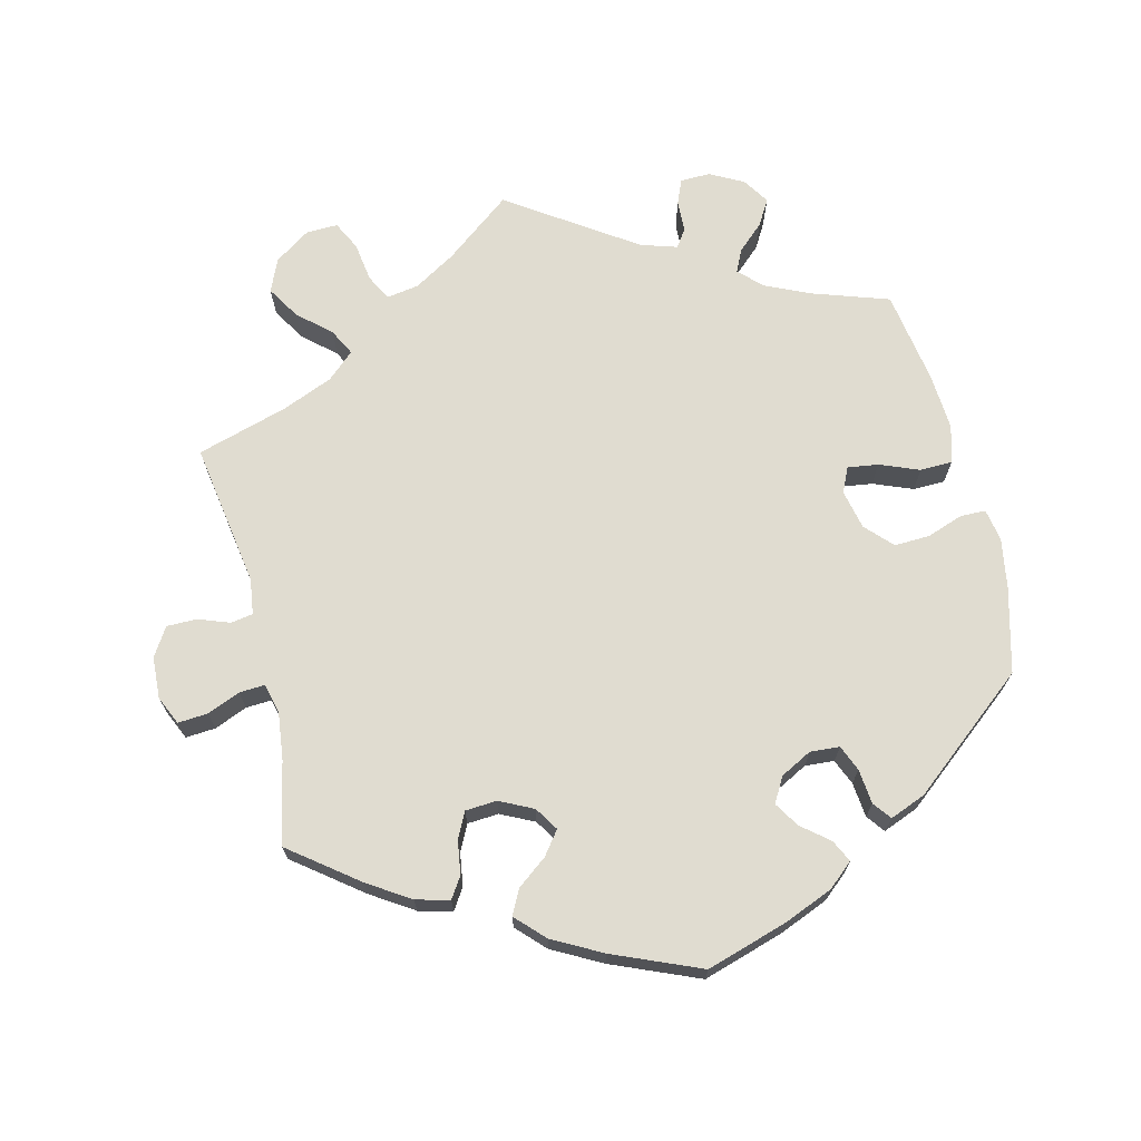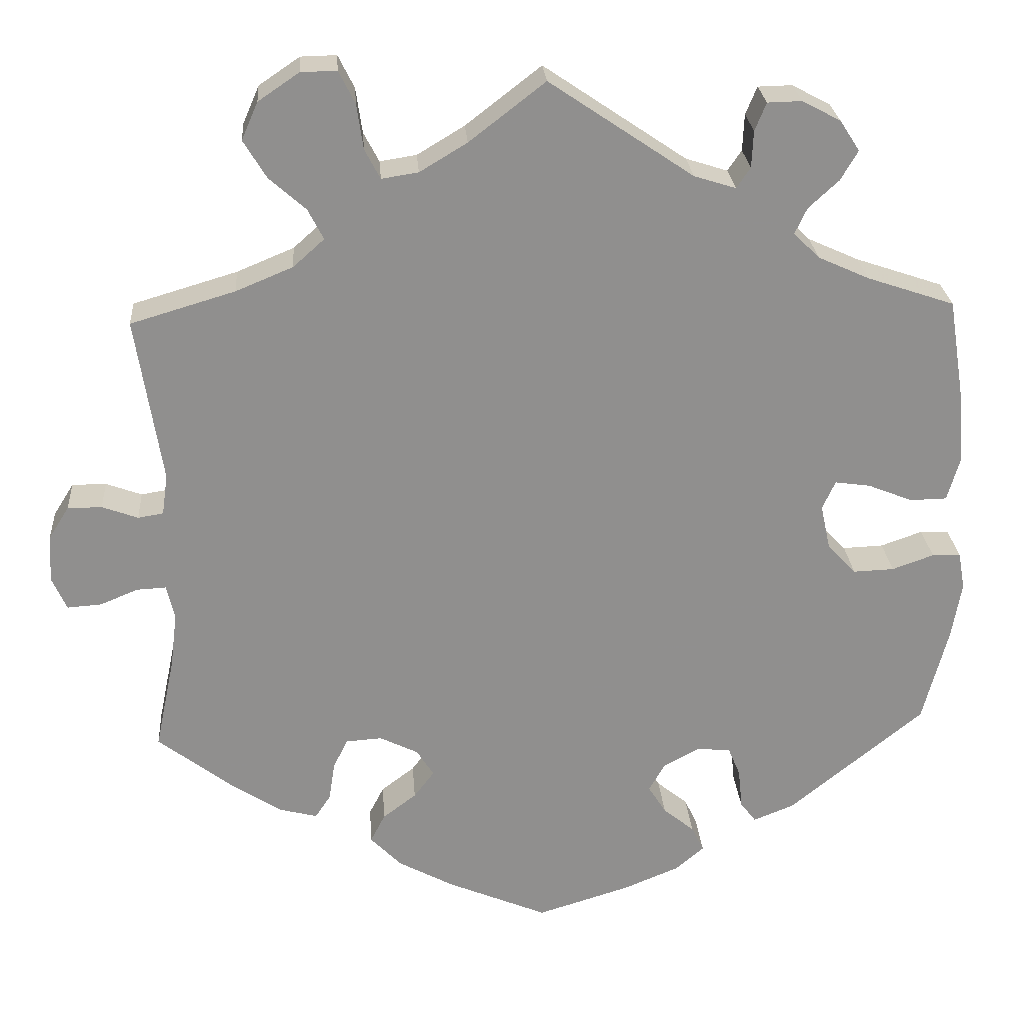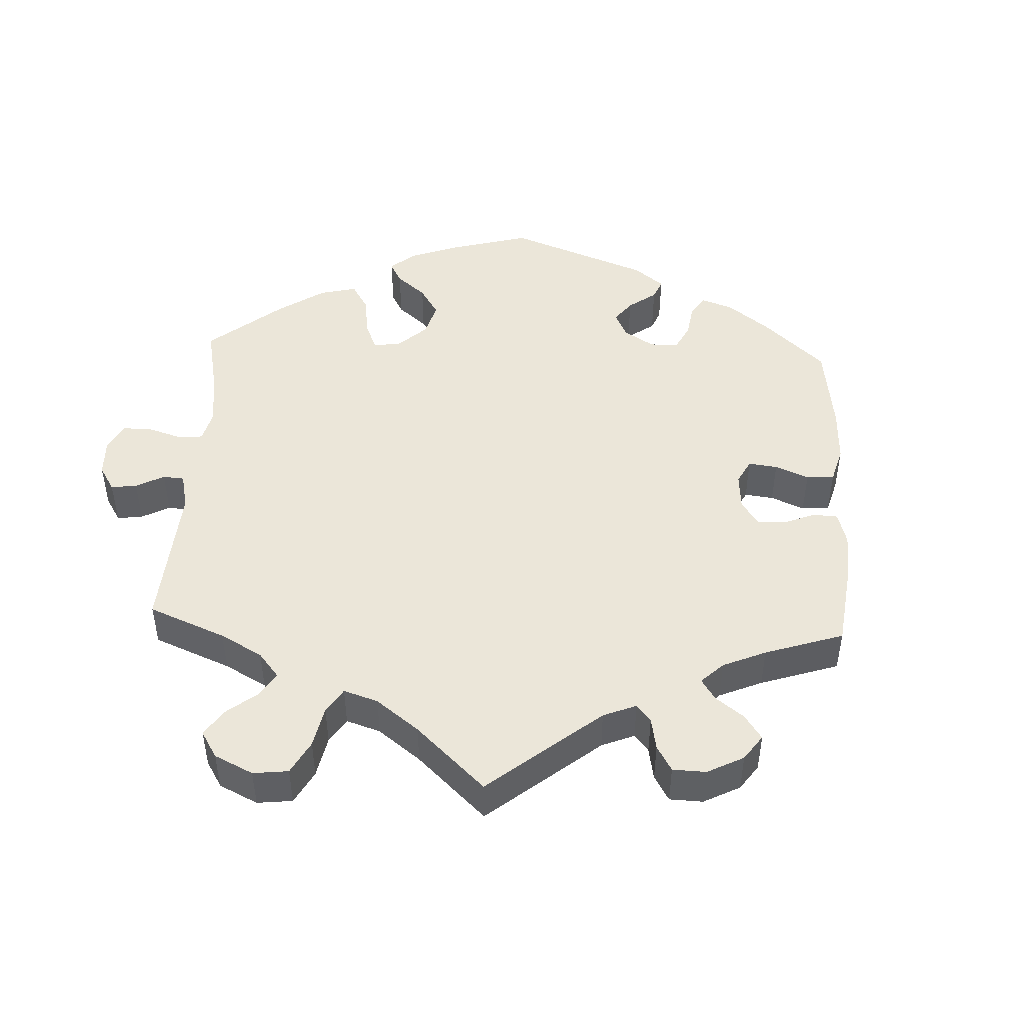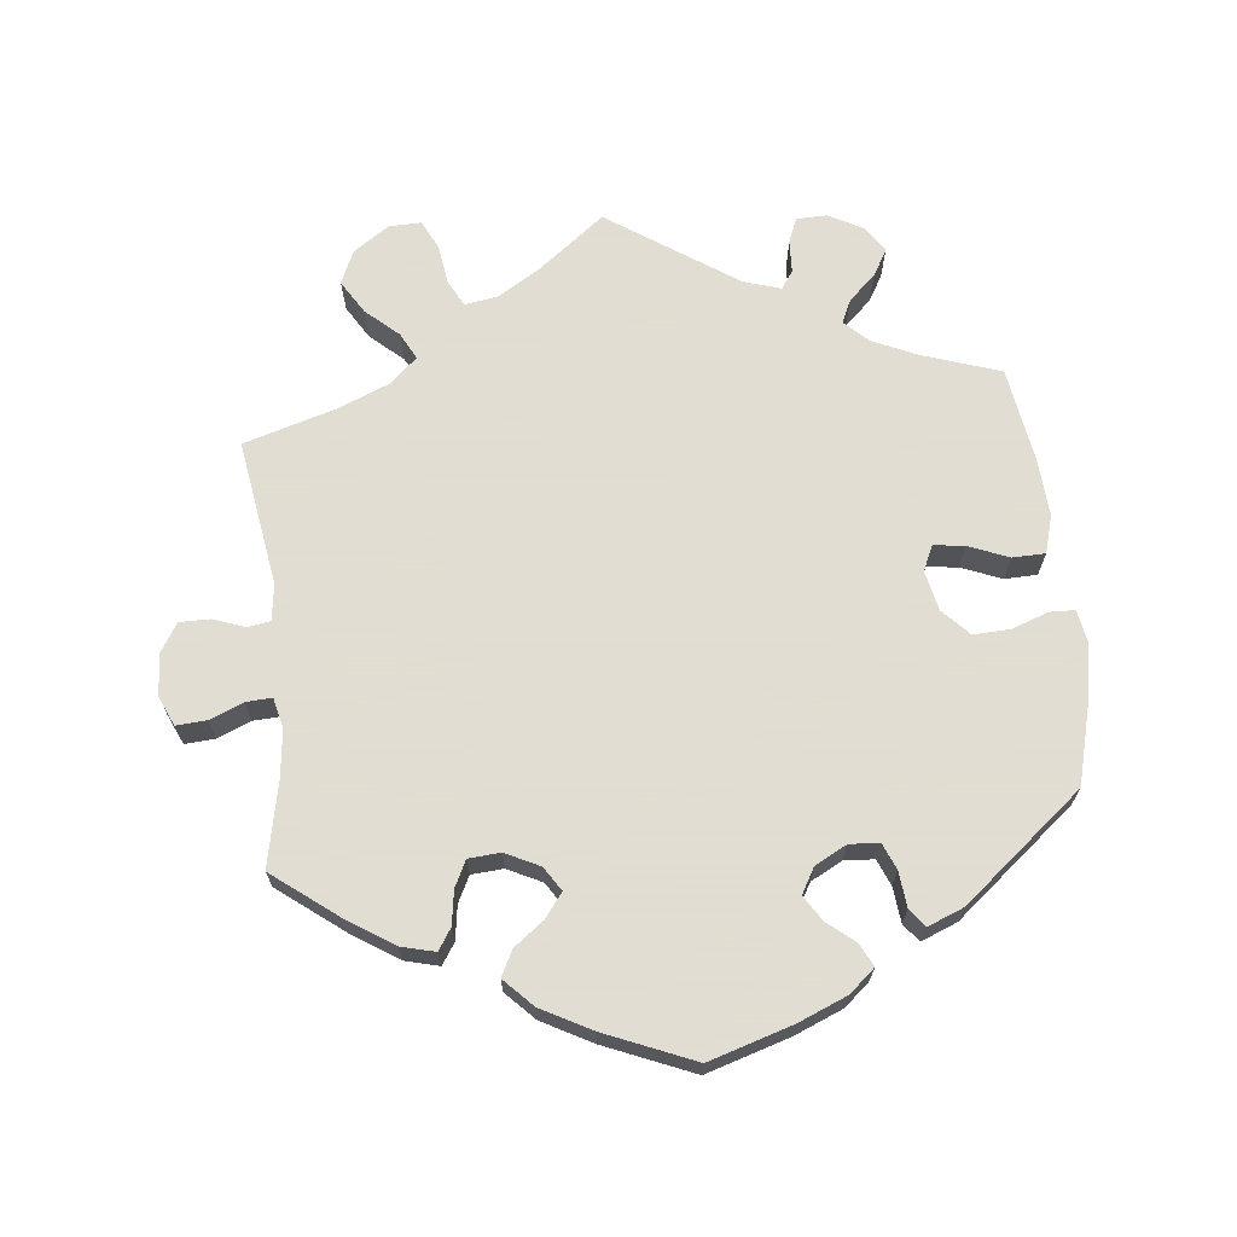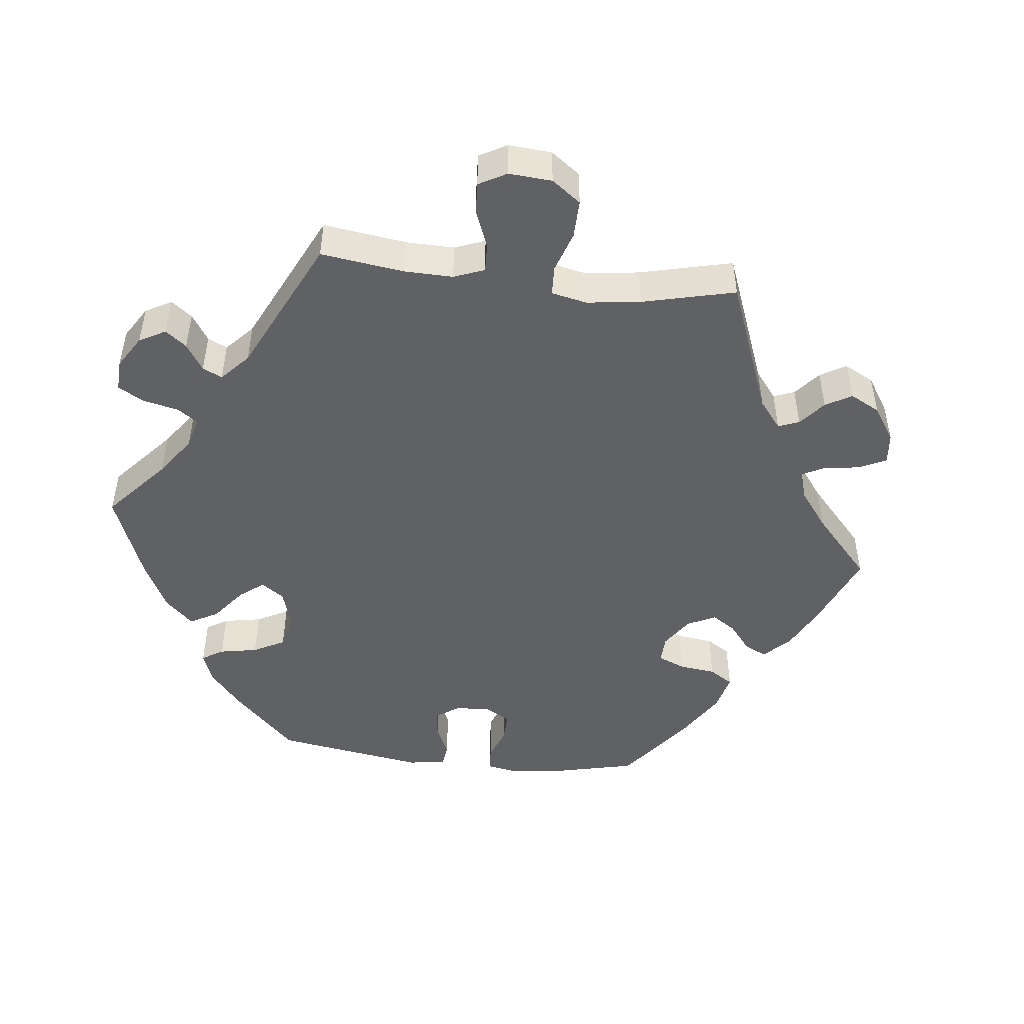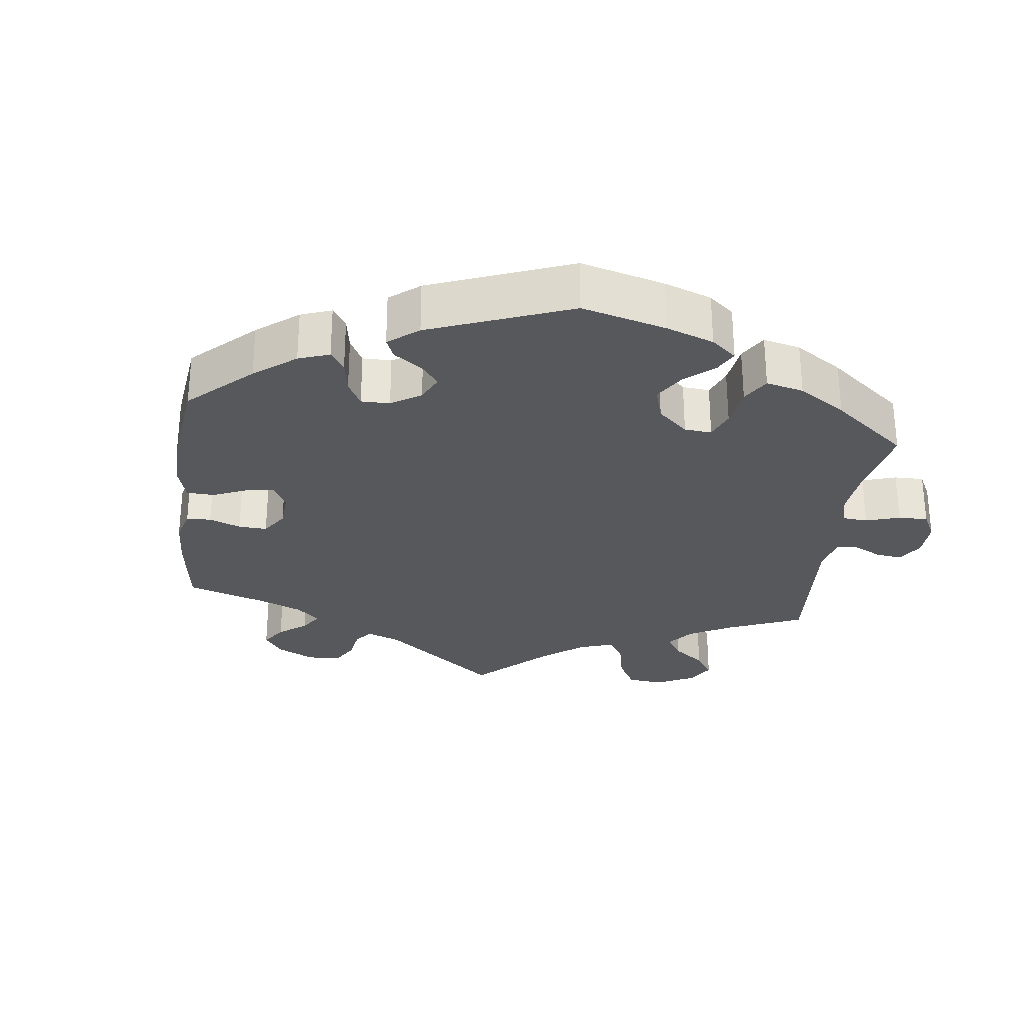
<metadata>
{"format":"obj","ext":"obj","renderer":"f3d","projection":"perspective","resolution":1024,"background":"white","views":[{"elev":69.7,"azim":166.2,"up":"+Y"},{"elev":25.0,"azim":175.9,"up":"+Z"},{"elev":47.1,"azim":62.8,"up":"+Y"},{"elev":68.1,"azim":173.9,"up":"+Y"},{"elev":-47.9,"azim":23.5,"up":"+Y"},{"elev":-28.5,"azim":-127.0,"up":"+Y"}]}
</metadata>
<code>
v -0.532 0.07 -0.171
v -0.544 0.07 -0.101
v -0.536 0.07 -0.056
v -0.501 0.07 -0.055
v -0.45 0.07 -0.073
v -0.4 0.07 -0.075
v -0.365 0.07 -0.038
v -0.353 0.07 0.017
v -0.369 0.07 0.052
v -0.412 0.07 0.046
v -0.467 0.07 0.024
v -0.512 0.07 0.025
v -0.527 0.07 0.077
v -0.522 0.07 0.156
v -0.501 0.07 0.288
v -0.394 0.07 0.324
v -0.332 0.07 0.352
v -0.3 0.07 0.383
v -0.315 0.07 0.415
v -0.352 0.07 0.449
v -0.373 0.07 0.485
v -0.349 0.07 0.522
v -0.302 0.07 0.547
v -0.26 0.07 0.546
v -0.246 0.07 0.512
v -0.244 0.07 0.467
v -0.227 0.07 0.442
v -0.176 0.07 0.458
v 0 0.07 0.577
v 0.093 0.07 0.505
v 0.151 0.07 0.47
v 0.196 0.07 0.463
v 0.215 0.07 0.499
v 0.223 0.07 0.554
v 0.243 0.07 0.594
v 0.287 0.07 0.593
v 0.337 0.07 0.559
v 0.357 0.07 0.513
v 0.329 0.07 0.467
v 0.284 0.07 0.427
v 0.265 0.07 0.39
v 0.303 0.07 0.356
v 0.373 0.07 0.327
v 0.501 0.07 0.289
v 0.469 0.07 0.087
v 0.476 0.07 0.037
v 0.507 0.07 0.032
v 0.551 0.07 0.048
v 0.593 0.07 0.048
v 0.618 0.07 0.008
v 0.621 0.07 -0.05
v 0.603 0.07 -0.09
v 0.561 0.07 -0.087
v 0.515 0.07 -0.068
v 0.479 0.07 -0.066
v 0.469 0.07 -0.108
v 0.477 0.07 -0.174
v 0.501 0.07 -0.289
v 0.407 0.07 -0.361
v 0.348 0.07 -0.399
v 0.301 0.07 -0.411
v 0.282 0.07 -0.382
v 0.275 0.07 -0.335
v 0.257 0.07 -0.299
v 0.213 0.07 -0.296
v 0.166 0.07 -0.319
v 0.145 0.07 -0.352
v 0.17 0.07 -0.385
v 0.211 0.07 -0.416
v 0.229 0.07 -0.451
v 0.191 0.07 -0.49
v 0.122 0.07 -0.527
v 0 0.07 -0.578
v -0.114 0.07 -0.543
v -0.182 0.07 -0.515
v -0.217 0.07 -0.485
v -0.202 0.07 -0.454
v -0.164 0.07 -0.423
v -0.142 0.07 -0.388
v -0.162 0.07 -0.353
v -0.206 0.07 -0.33
v -0.247 0.07 -0.333
v -0.262 0.07 -0.369
v -0.267 0.07 -0.418
v -0.286 0.07 -0.443
v -0.336 0.07 -0.423
v -0.501 0.07 -0.289
v -0.532 0 -0.171
v -0.544 0 -0.101
v -0.536 0 -0.056
v -0.501 0 -0.055
v -0.45 0 -0.073
v -0.4 0 -0.075
v -0.365 0 -0.038
v -0.353 0 0.017
v -0.369 0 0.052
v -0.412 0 0.046
v -0.467 0 0.024
v -0.512 0 0.025
v -0.527 0 0.077
v -0.522 0 0.156
v -0.501 0 0.288
v -0.394 0 0.324
v -0.332 0 0.352
v -0.3 0 0.383
v -0.315 0 0.415
v -0.352 0 0.449
v -0.373 0 0.485
v -0.349 0 0.522
v -0.302 0 0.547
v -0.26 0 0.546
v -0.246 0 0.512
v -0.244 0 0.467
v -0.227 0 0.442
v -0.176 0 0.458
v 0 0 0.577
v 0.093 0 0.505
v 0.151 0 0.47
v 0.196 0 0.463
v 0.215 0 0.499
v 0.223 0 0.554
v 0.243 0 0.594
v 0.287 0 0.593
v 0.337 0 0.559
v 0.357 0 0.513
v 0.329 0 0.467
v 0.284 0 0.427
v 0.265 0 0.39
v 0.303 0 0.356
v 0.373 0 0.327
v 0.501 0 0.289
v 0.469 0 0.087
v 0.476 0 0.037
v 0.507 0 0.032
v 0.551 0 0.048
v 0.593 0 0.048
v 0.618 0 0.008
v 0.621 0 -0.05
v 0.603 0 -0.09
v 0.561 0 -0.087
v 0.515 0 -0.068
v 0.479 0 -0.066
v 0.469 0 -0.108
v 0.477 0 -0.174
v 0.501 0 -0.289
v 0.407 0 -0.361
v 0.348 0 -0.399
v 0.301 0 -0.411
v 0.282 0 -0.382
v 0.275 0 -0.335
v 0.257 0 -0.299
v 0.213 0 -0.296
v 0.166 0 -0.319
v 0.145 0 -0.352
v 0.17 0 -0.385
v 0.211 0 -0.416
v 0.229 0 -0.451
v 0.191 0 -0.49
v 0.122 0 -0.527
v 0 0 -0.578
v -0.114 0 -0.543
v -0.182 0 -0.515
v -0.217 0 -0.485
v -0.202 0 -0.454
v -0.164 0 -0.423
v -0.142 0 -0.388
v -0.162 0 -0.353
v -0.206 0 -0.33
v -0.247 0 -0.333
v -0.262 0 -0.369
v -0.267 0 -0.418
v -0.286 0 -0.443
v -0.336 0 -0.423
v -0.501 0 -0.289
f 83 84 85 86
f 82 83 86 87
f 81 82 87 1
f 75 76 77 78
f 75 78 79
f 74 75 79
f 73 74 79
f 72 73 79 80
f 68 69 70 71
f 67 68 71 72
f 60 61 62 63
f 60 63 64
f 57 58 59 60
f 56 57 60 64
f 55 56 64 65
f 51 52 53 54
f 51 54 55
f 50 51 55
f 47 48 49 50
f 46 47 50 55
f 45 46 55 65
f 43 44 45 65
f 37 38 39 40
f 37 40 41
f 36 37 41
f 33 34 35 36
f 32 33 36 41
f 31 32 41
f 30 31 41 42
f 28 29 30
f 27 28 30 42
f 23 24 25 26
f 23 26 27
f 22 23 27
f 19 20 21 22
f 18 19 22 27
f 17 18 27 42
f 13 14 15 16
f 10 11 12 13
f 9 10 13 16
f 8 9 16 17
f 2 3 4 5
f 81 1 2 5
f 80 81 5 6
f 67 72 80 6
f 42 43 65 66
f 8 17 42 66
f 7 8 66 67
f 6 7 67
f 173 172 171 170
f 174 173 170 169
f 88 174 169 168
f 165 164 163 162
f 166 165 162
f 166 162 161
f 166 161 160
f 167 166 160 159
f 158 157 156 155
f 159 158 155 154
f 150 149 148 147
f 151 150 147
f 147 146 145 144
f 151 147 144 143
f 152 151 143 142
f 141 140 139 138
f 142 141 138
f 142 138 137
f 137 136 135 134
f 142 137 134 133
f 152 142 133 132
f 152 132 131 130
f 127 126 125 124
f 128 127 124
f 128 124 123
f 123 122 121 120
f 128 123 120 119
f 128 119 118
f 129 128 118 117
f 117 116 115
f 129 117 115 114
f 113 112 111 110
f 114 113 110
f 114 110 109
f 109 108 107 106
f 114 109 106 105
f 129 114 105 104
f 103 102 101 100
f 100 99 98 97
f 103 100 97 96
f 104 103 96 95
f 92 91 90 89
f 92 89 88 168
f 93 92 168 167
f 93 167 159 154
f 153 152 130 129
f 153 129 104 95
f 154 153 95 94
f 154 94 93
f 1 88 89 2
f 2 89 90 3
f 3 90 91 4
f 4 91 92 5
f 5 92 93 6
f 6 93 94 7
f 7 94 95 8
f 8 95 96 9
f 9 96 97 10
f 10 97 98 11
f 11 98 99 12
f 12 99 100 13
f 13 100 101 14
f 14 101 102 15
f 15 102 103 16
f 16 103 104 17
f 17 104 105 18
f 18 105 106 19
f 19 106 107 20
f 20 107 108 21
f 21 108 109 22
f 22 109 110 23
f 23 110 111 24
f 24 111 112 25
f 25 112 113 26
f 26 113 114 27
f 27 114 115 28
f 28 115 116 29
f 29 116 117 30
f 30 117 118 31
f 31 118 119 32
f 32 119 120 33
f 33 120 121 34
f 34 121 122 35
f 35 122 123 36
f 36 123 124 37
f 37 124 125 38
f 38 125 126 39
f 39 126 127 40
f 40 127 128 41
f 41 128 129 42
f 42 129 130 43
f 43 130 131 44
f 44 131 132 45
f 45 132 133 46
f 46 133 134 47
f 47 134 135 48
f 48 135 136 49
f 49 136 137 50
f 50 137 138 51
f 51 138 139 52
f 52 139 140 53
f 53 140 141 54
f 54 141 142 55
f 55 142 143 56
f 56 143 144 57
f 57 144 145 58
f 58 145 146 59
f 59 146 147 60
f 60 147 148 61
f 61 148 149 62
f 62 149 150 63
f 63 150 151 64
f 64 151 152 65
f 65 152 153 66
f 66 153 154 67
f 67 154 155 68
f 68 155 156 69
f 69 156 157 70
f 70 157 158 71
f 71 158 159 72
f 72 159 160 73
f 73 160 161 74
f 74 161 162 75
f 75 162 163 76
f 76 163 164 77
f 77 164 165 78
f 78 165 166 79
f 79 166 167 80
f 80 167 168 81
f 81 168 169 82
f 82 169 170 83
f 83 170 171 84
f 84 171 172 85
f 85 172 173 86
f 86 173 174 87
f 87 174 88 1

</code>
